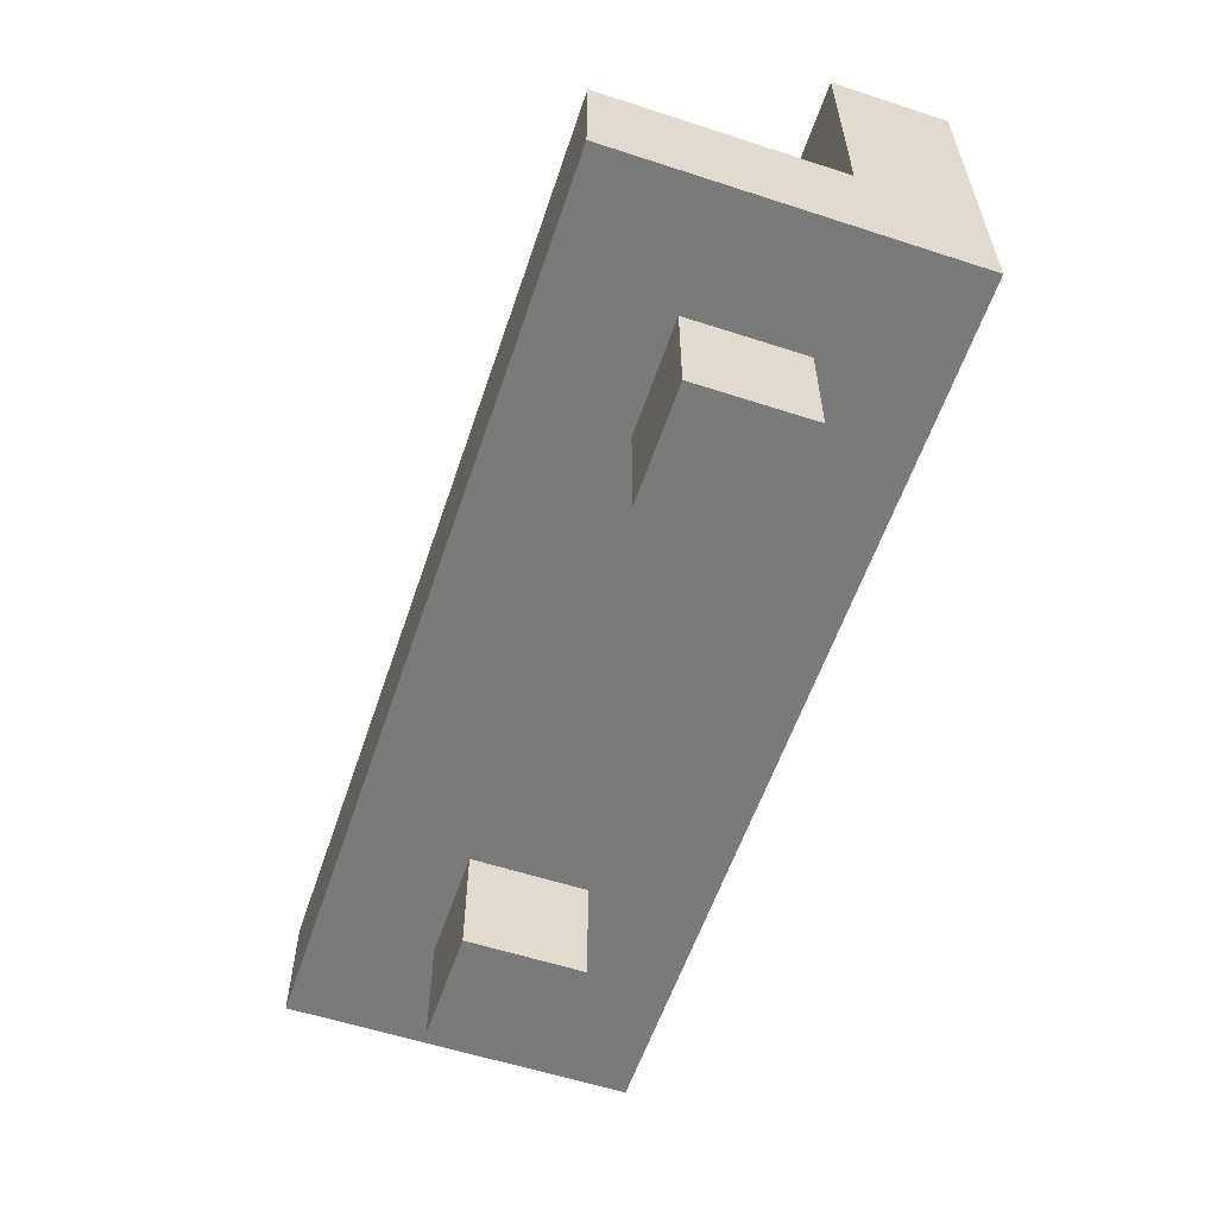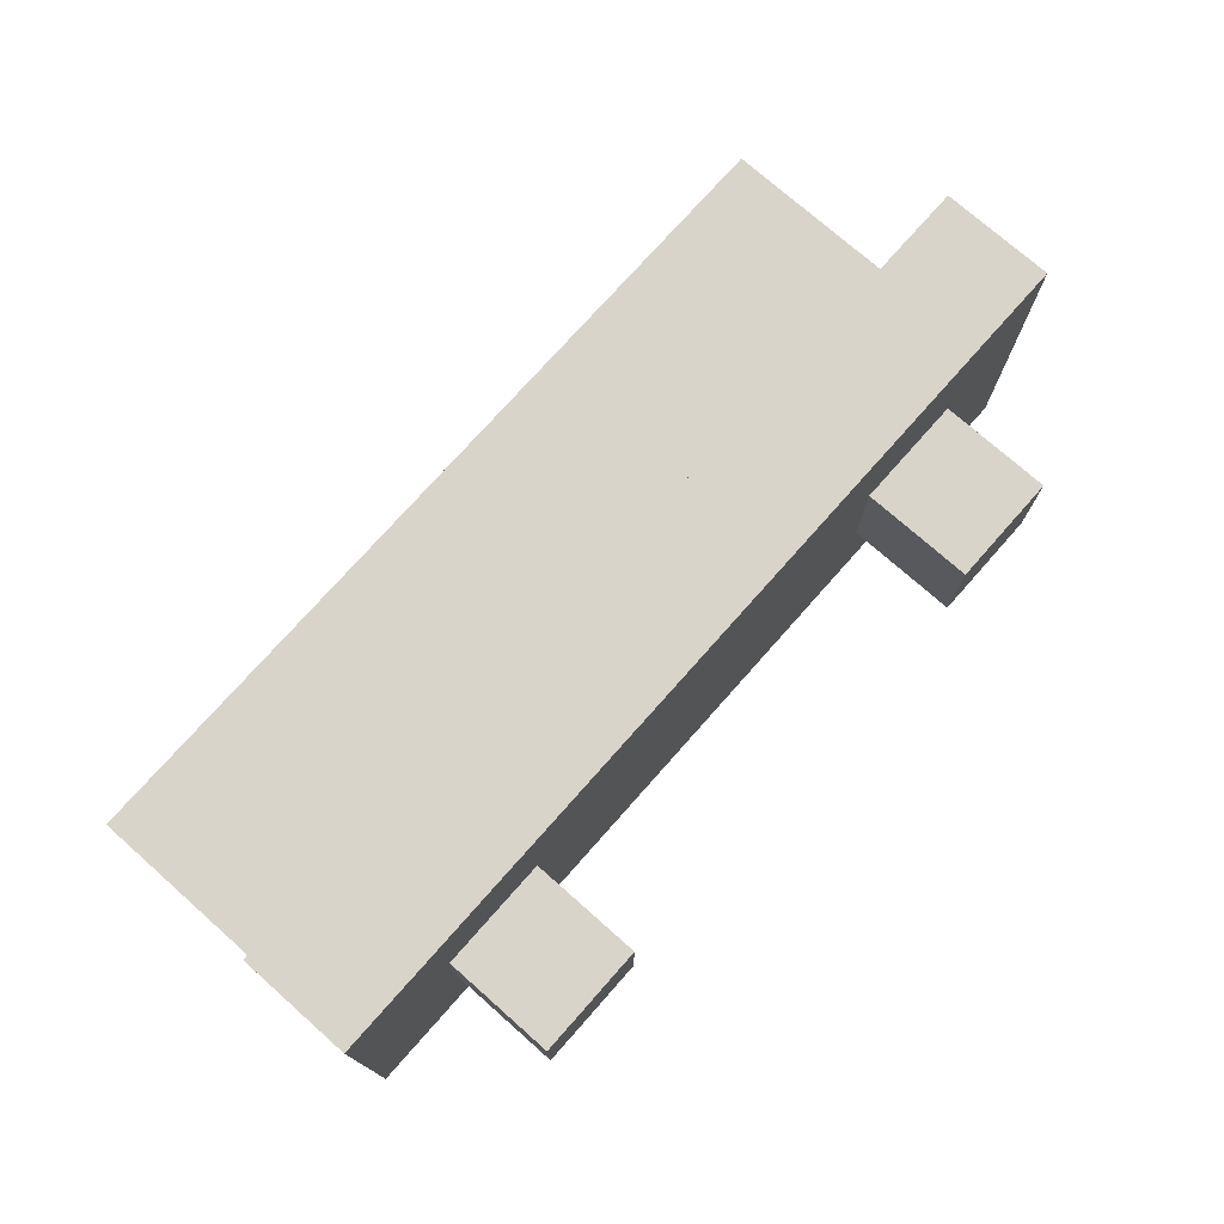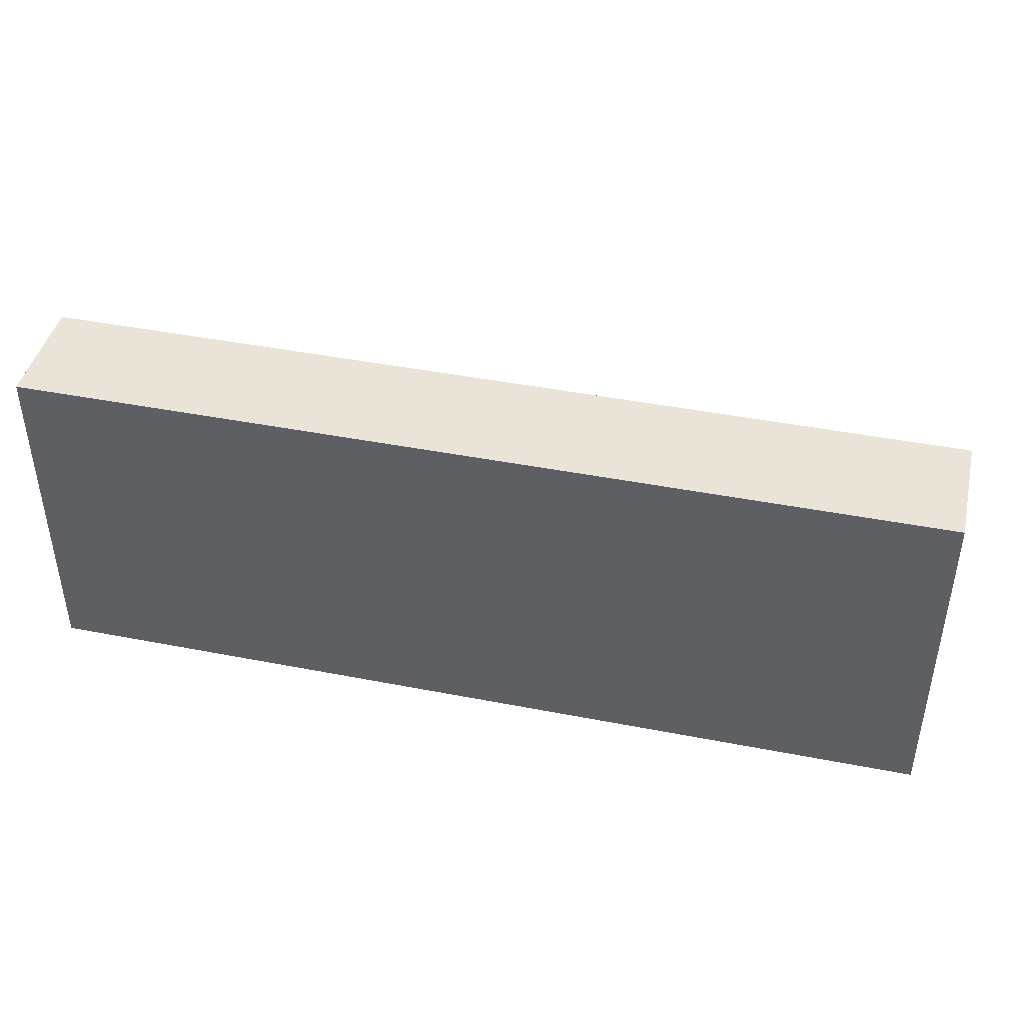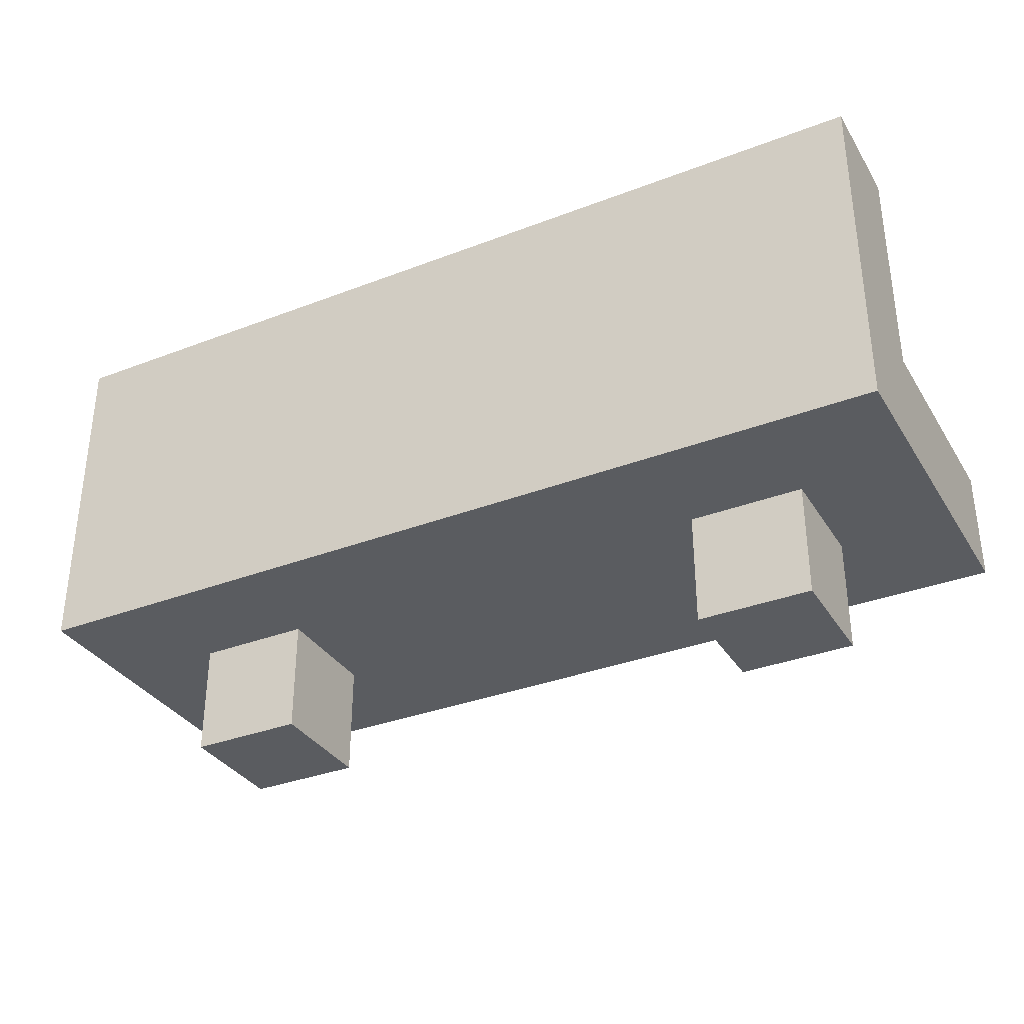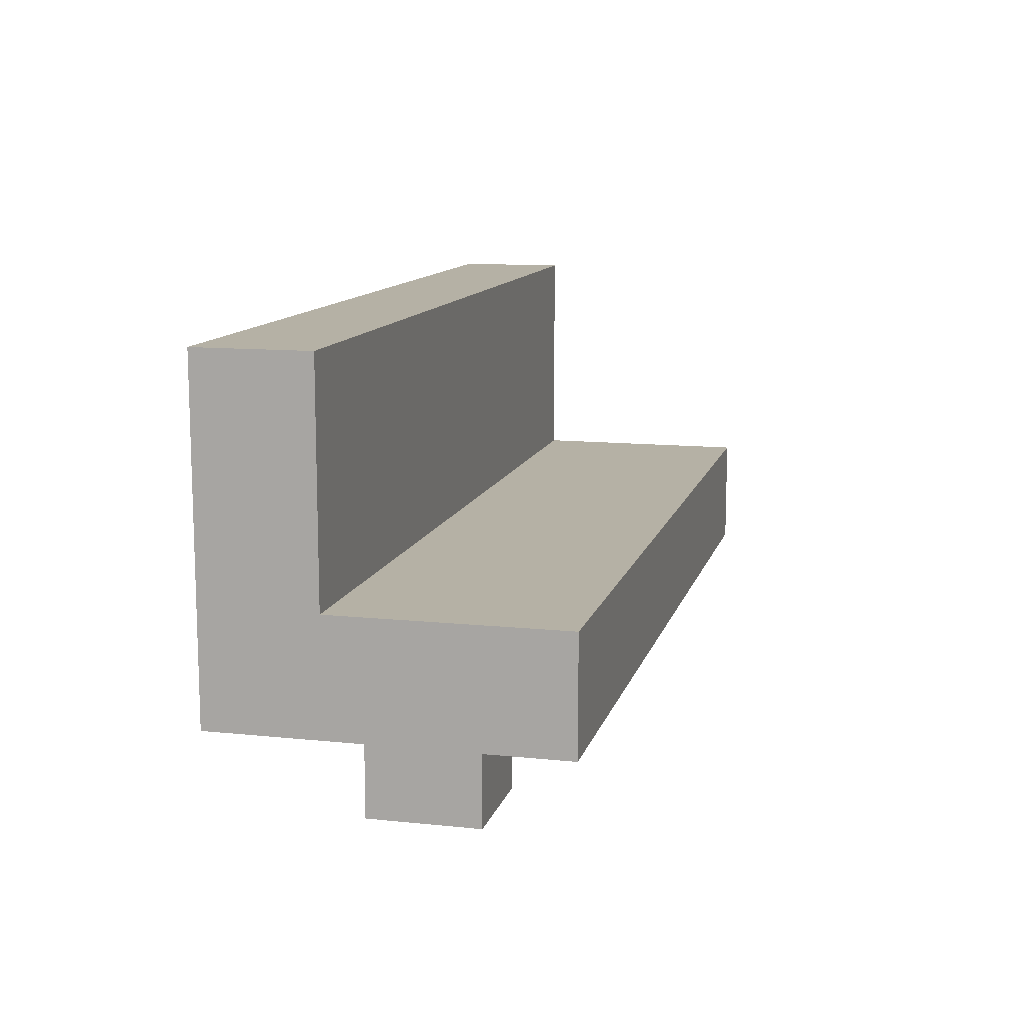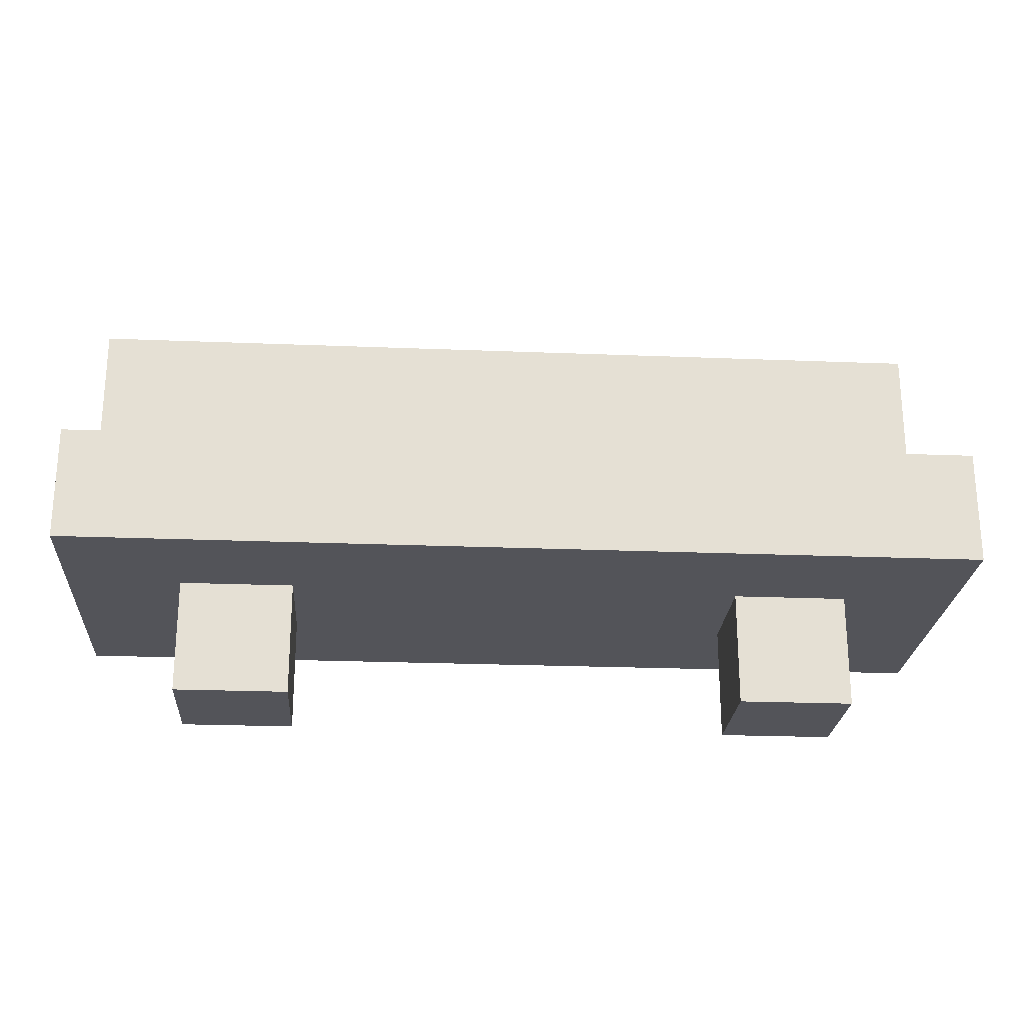
<metadata>
{"format":"obj","ext":"obj","renderer":"f3d","projection":"perspective","resolution":1024,"background":"white","views":[{"elev":-58.1,"azim":71.4,"up":"+Y"},{"elev":74.8,"azim":-48.5,"up":"+Z"},{"elev":43.3,"azim":-167.0,"up":"+Y"},{"elev":-34.0,"azim":-152.5,"up":"+Y"},{"elev":11.9,"azim":-76.0,"up":"+Y"},{"elev":-23.9,"azim":-3.8,"up":"+Y"}]}
</metadata>
<code>
o
v -1.3 0.3 -2.8
v -1.3 0.3 -3.1
v -1.3 0.4 -2.8
v -1.3 0.4 -3
v -1.3 0.6 -3
v -1.3 0.6 -3.1
v -1.2 0.2 -2.9
v -1.2 0.2 -3
v -1.2 0.3 -2.9
v -1.2 0.3 -3
v -0.7 0.2 -2.9
v -0.7 0.2 -3
v -0.7 0.3 -2.9
v -0.7 0.3 -3
v -1.1 0.2 -2.9
v -1.1 0.2 -3
v -1.1 0.3 -2.9
v -1.1 0.3 -3
v -0.6 0.2 -2.9
v -0.6 0.2 -3
v -0.6 0.3 -2.9
v -0.6 0.3 -3
v -0.5 0.3 -2.8
v -0.5 0.3 -3.1
v -0.5 0.4 -2.8
v -0.5 0.4 -3
v -0.5 0.6 -3
v -0.5 0.6 -3.1
v -1.3 0.3 -2.8
v -1.3 0.4 -2.8
v -0.5 0.3 -2.8
v -0.5 0.4 -2.8
v -1.2 0.2 -2.9
v -1.2 0.3 -2.9
v -1.1 0.2 -2.9
v -1.1 0.3 -2.9
v -0.7 0.2 -2.9
v -0.7 0.3 -2.9
v -0.6 0.2 -2.9
v -0.6 0.3 -2.9
v -1.3 0.4 -3
v -1.3 0.6 -3
v -0.5 0.4 -3
v -0.5 0.6 -3
v -1.2 0.2 -3
v -1.2 0.3 -3
v -1.1 0.2 -3
v -1.1 0.3 -3
v -0.7 0.2 -3
v -0.7 0.3 -3
v -0.6 0.2 -3
v -0.6 0.3 -3
v -1.3 0.3 -3.1
v -1.3 0.6 -3.1
v -0.5 0.3 -3.1
v -0.5 0.6 -3.1
v -1.2 0.2 -2.9
v -1.1 0.2 -2.9
v -0.7 0.2 -2.9
v -0.6 0.2 -2.9
v -1.2 0.2 -3
v -1.1 0.2 -3
v -0.7 0.2 -3
v -0.6 0.2 -3
v -1.3 0.3 -2.8
v -0.5 0.3 -2.8
v -1.2 0.3 -2.9
v -1.1 0.3 -2.9
v -0.7 0.3 -2.9
v -0.6 0.3 -2.9
v -1.2 0.3 -3
v -1.1 0.3 -3
v -0.7 0.3 -3
v -0.6 0.3 -3
v -1.3 0.3 -3.1
v -0.5 0.3 -3.1
v -1.3 0.4 -2.8
v -0.5 0.4 -2.8
v -1.3 0.4 -3
v -0.5 0.4 -3
v -1.3 0.6 -3
v -0.5 0.6 -3
v -1.3 0.6 -3.1
v -0.5 0.6 -3.1
f 3 2 1
f 4 2 3
f 5 2 4
f 6 2 5
f 9 8 7
f 10 8 9
f 13 12 11
f 14 12 13
f 15 16 17
f 17 16 18
f 19 20 21
f 21 20 22
f 23 24 25
f 25 24 26
f 26 24 27
f 27 24 28
f 31 30 29
f 32 30 31
f 35 34 33
f 36 34 35
f 39 38 37
f 40 38 39
f 43 42 41
f 44 42 43
f 45 46 47
f 47 46 48
f 49 50 51
f 51 50 52
f 53 54 55
f 55 54 56
f 61 58 57
f 62 58 61
f 63 60 59
f 64 60 63
f 67 66 65
f 68 66 67
f 69 66 68
f 70 66 69
f 71 67 65
f 72 69 68
f 73 69 72
f 74 66 70
f 75 73 72
f 75 74 73
f 75 71 65
f 75 72 71
f 76 66 74
f 76 74 75
f 77 78 79
f 79 78 80
f 81 82 83
f 83 82 84

</code>
